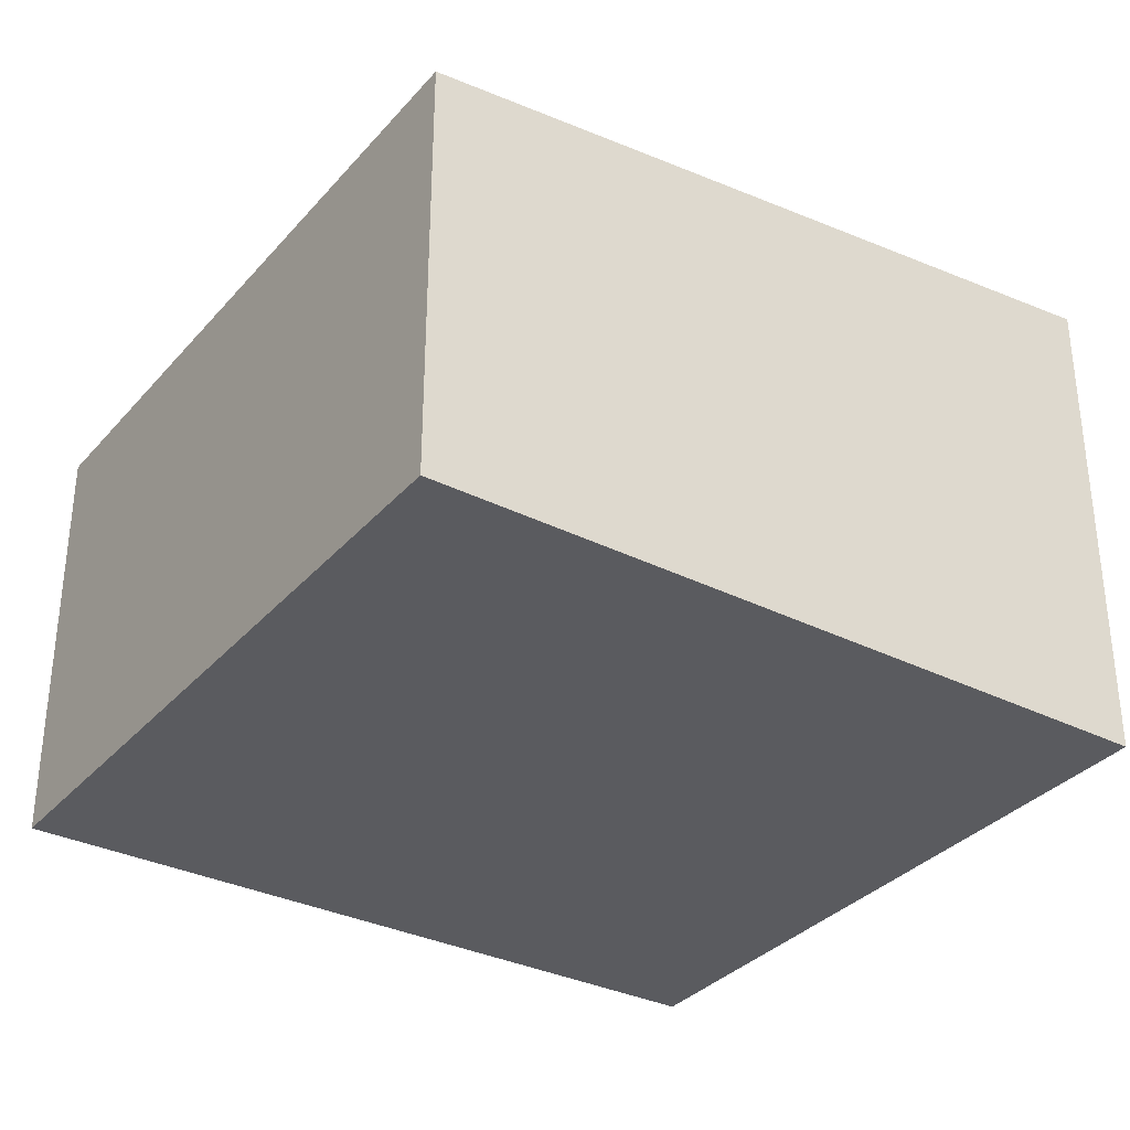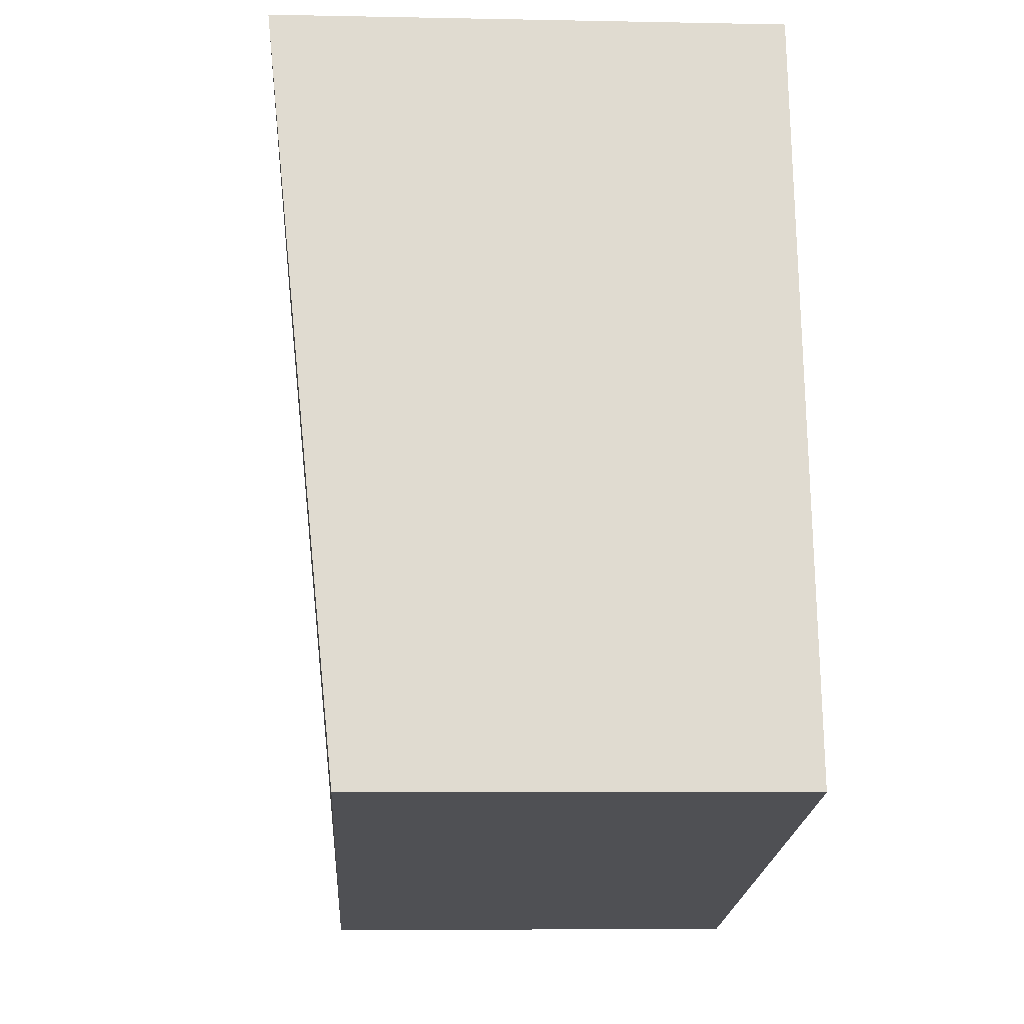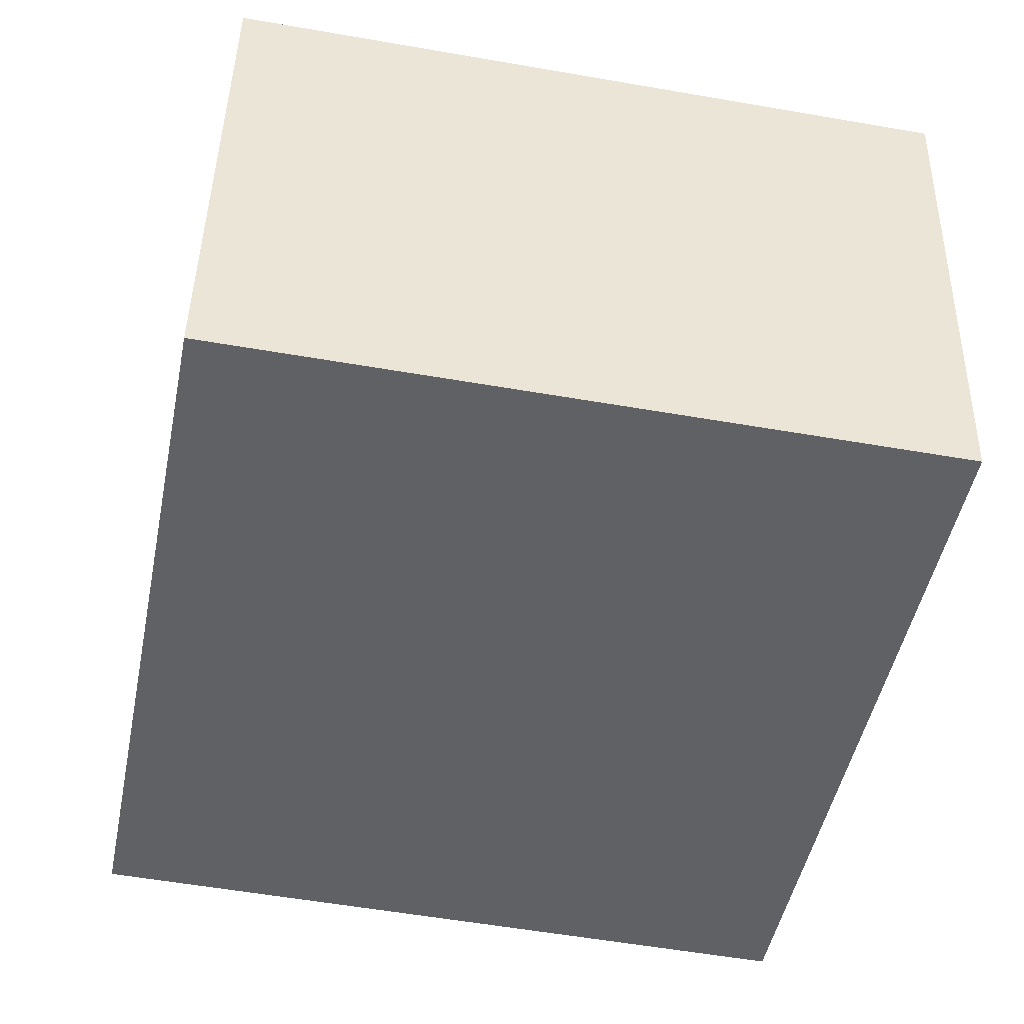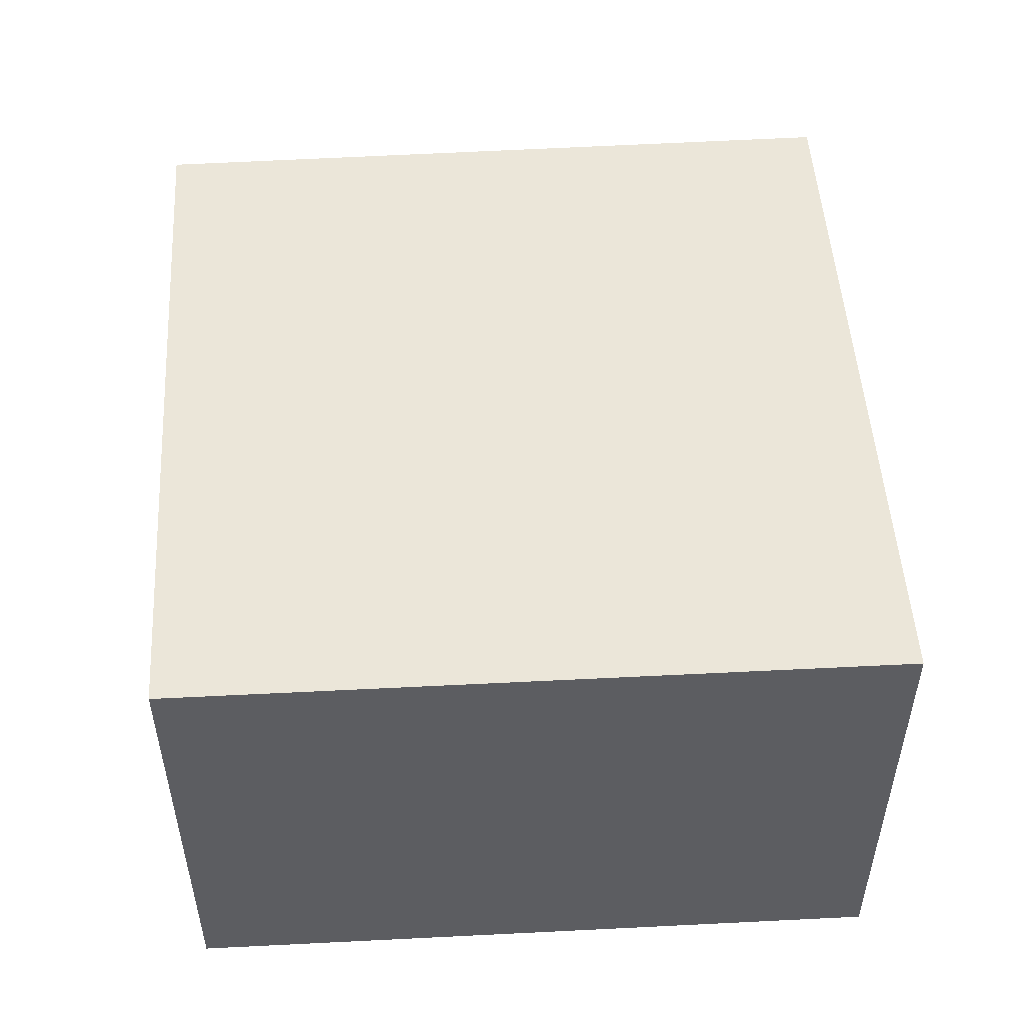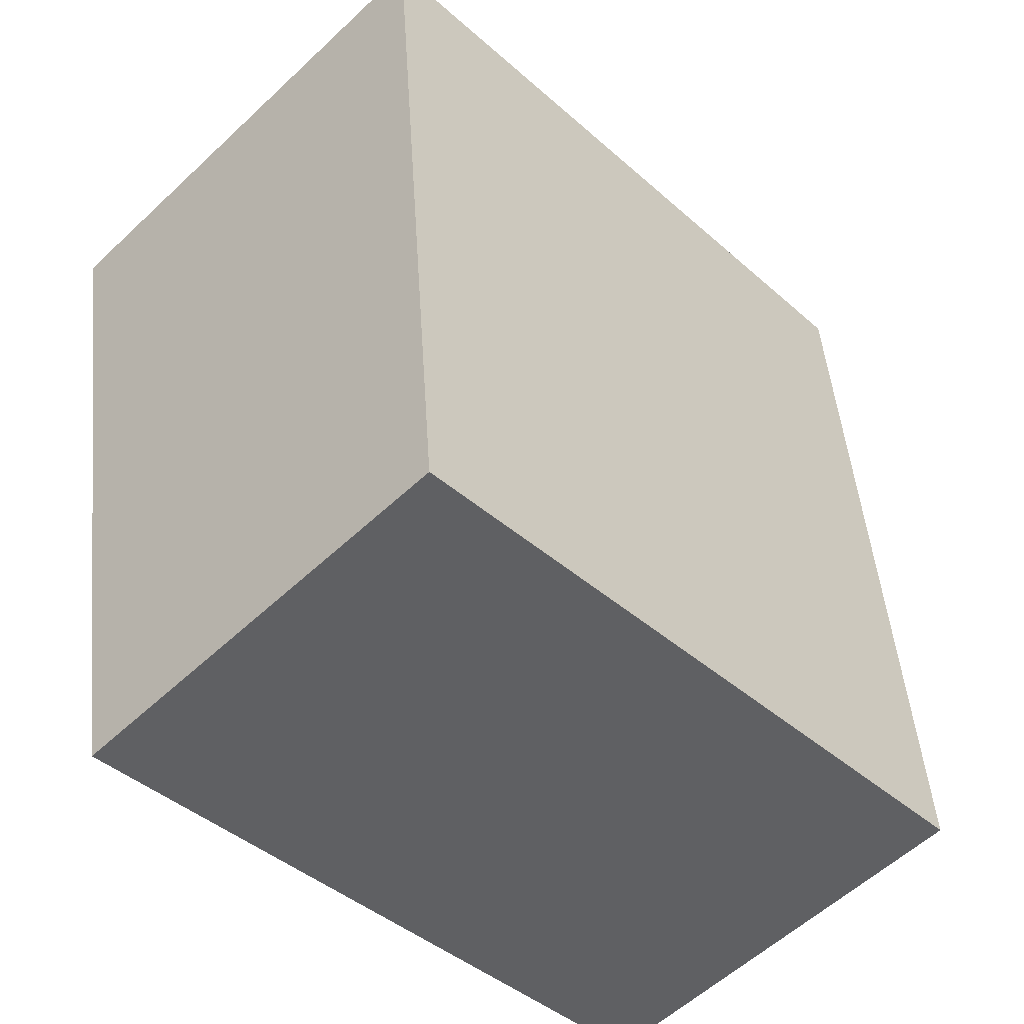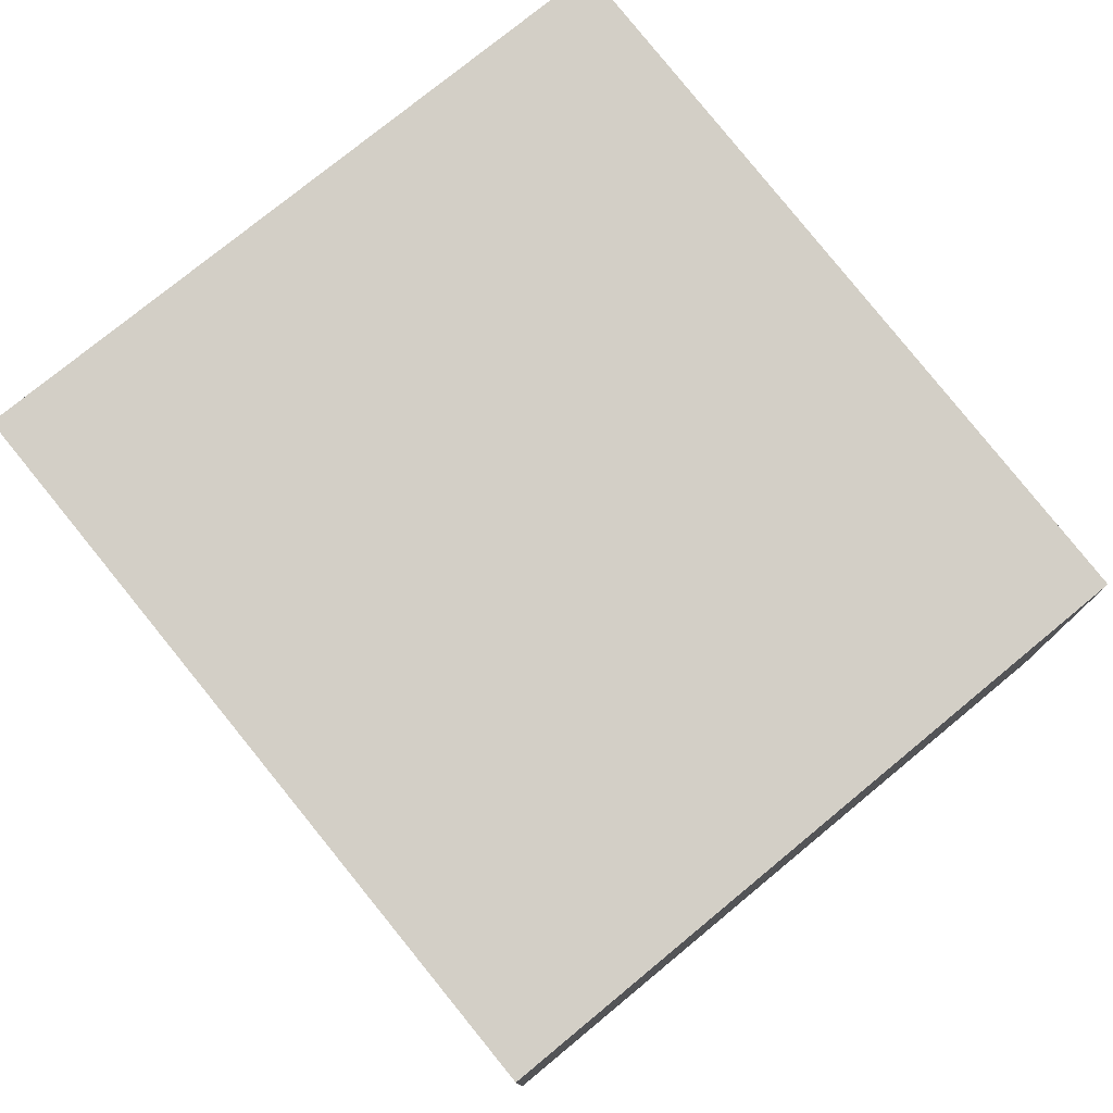
<metadata>
{"format":"obj","ext":"obj","renderer":"f3d","projection":"perspective","resolution":1024,"background":"white","views":[{"elev":-33.3,"azim":-113.3,"up":"+Y"},{"elev":-8.1,"azim":-93.2,"up":"+Z"},{"elev":43.9,"azim":1.2,"up":"+Z"},{"elev":52.9,"azim":7.5,"up":"+Y"},{"elev":-57.0,"azim":134.3,"up":"+Z"},{"elev":77.7,"azim":151.5,"up":"+Y"}]}
</metadata>
<code>
v  0 2.349 1.438e-16
v  4.62 2.739 3.366
v  3.849 2.349 -0.753
v  0.807 2.736 4.079
v  4.62 -2.061e-16 3.366
v  3.849 4.611e-17 -0.753
v  0 0 0
v  0.807 -2.498e-16 4.079
g defaultobject
f 1 2 3
f 2 1 4
f 5 3 2
f 3 5 6
f 6 1 3
f 1 6 7
f 1 8 4
f 8 1 7
f 4 5 2
f 5 4 8
f 8 6 5
f 6 8 7

</code>
